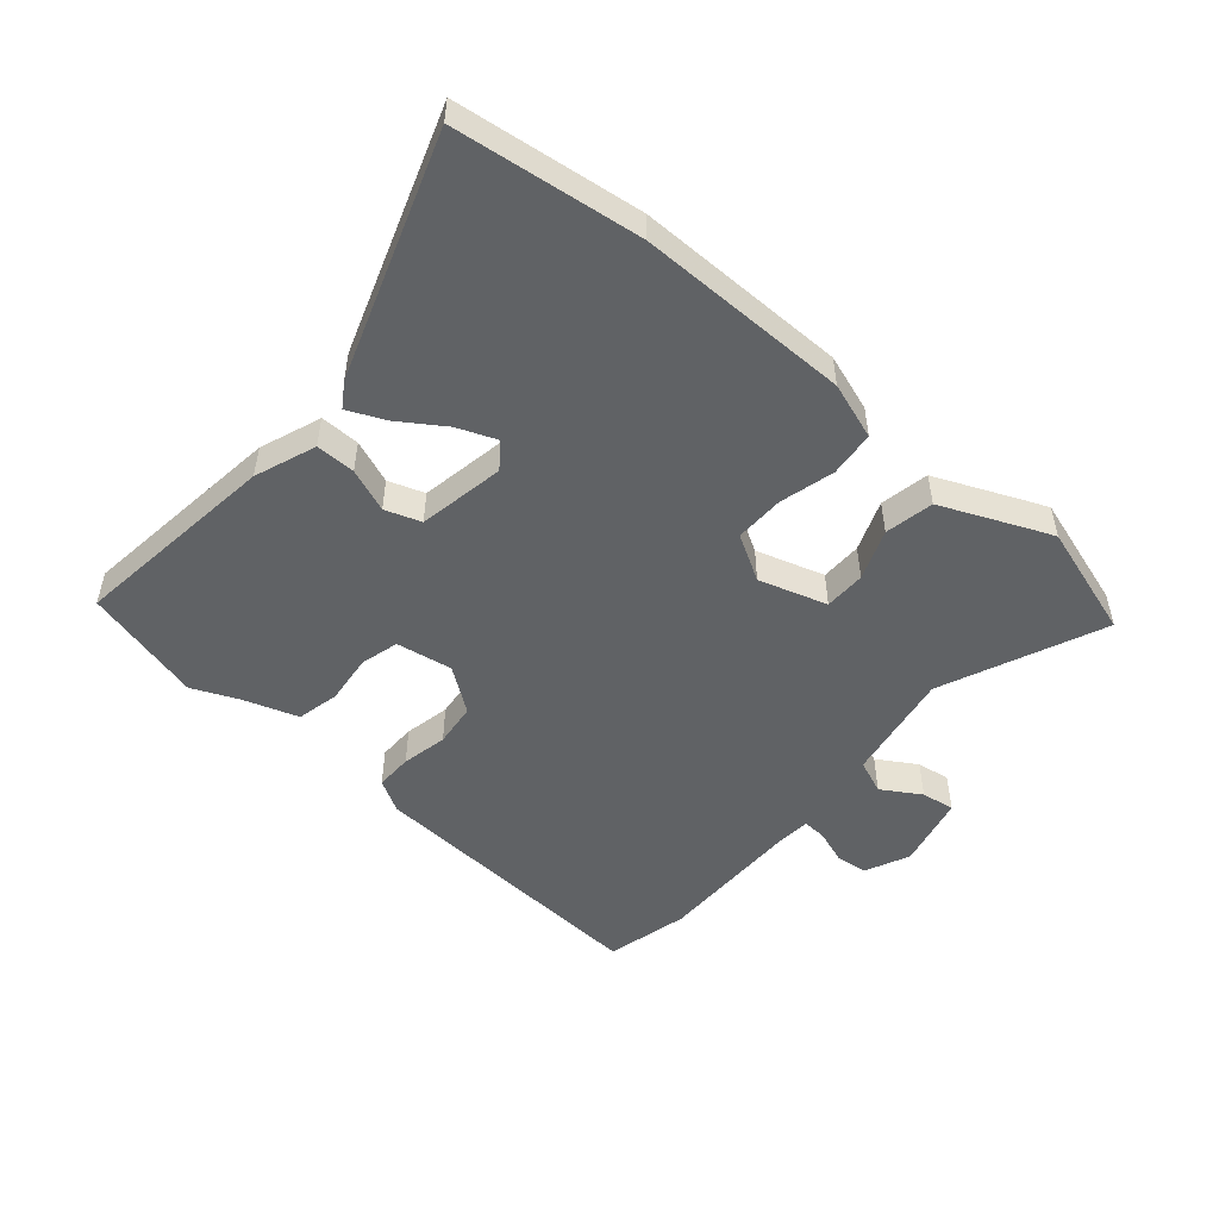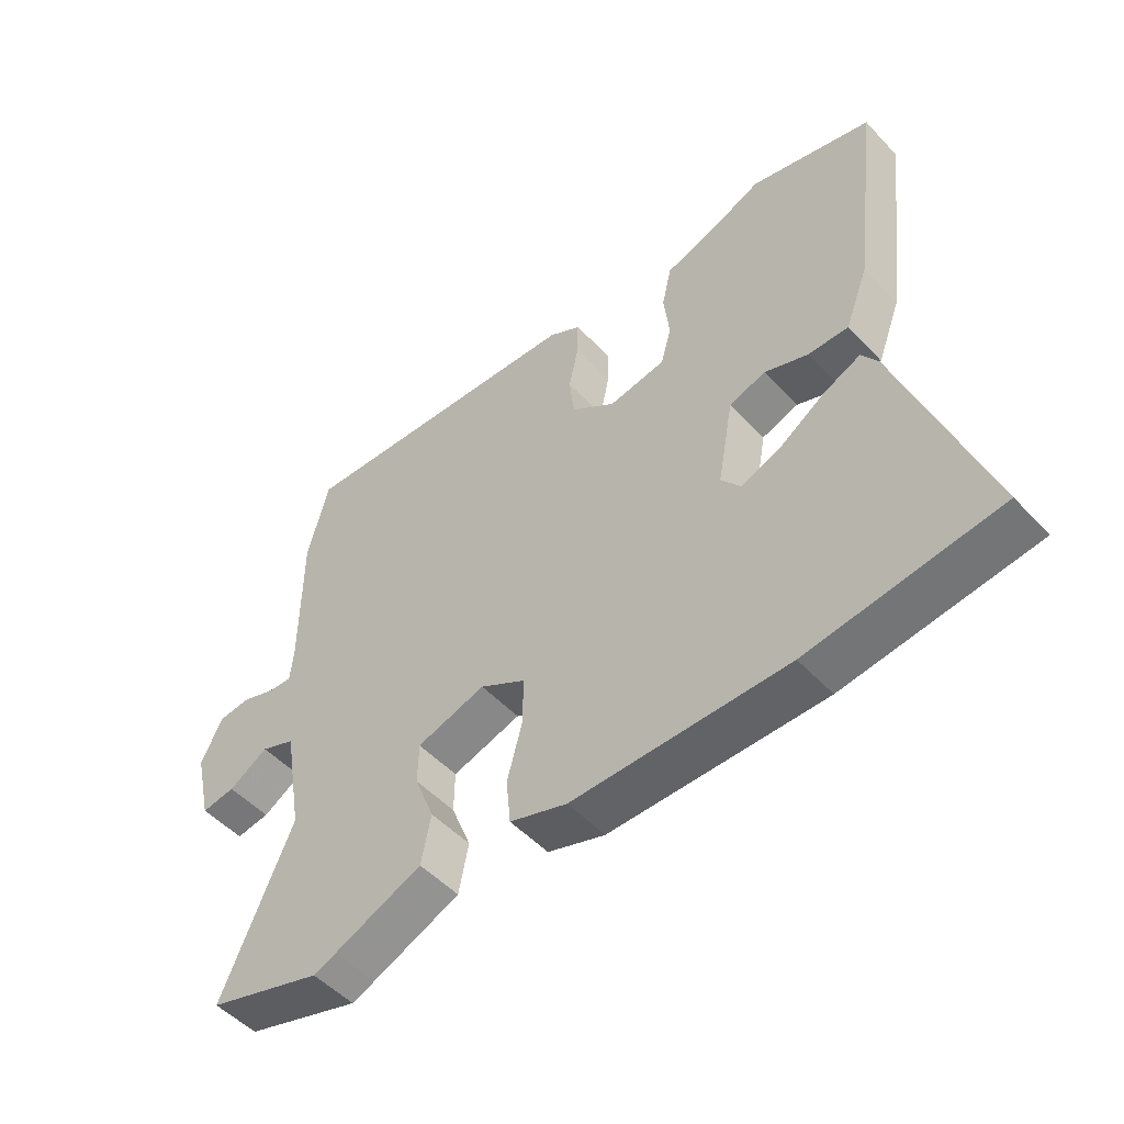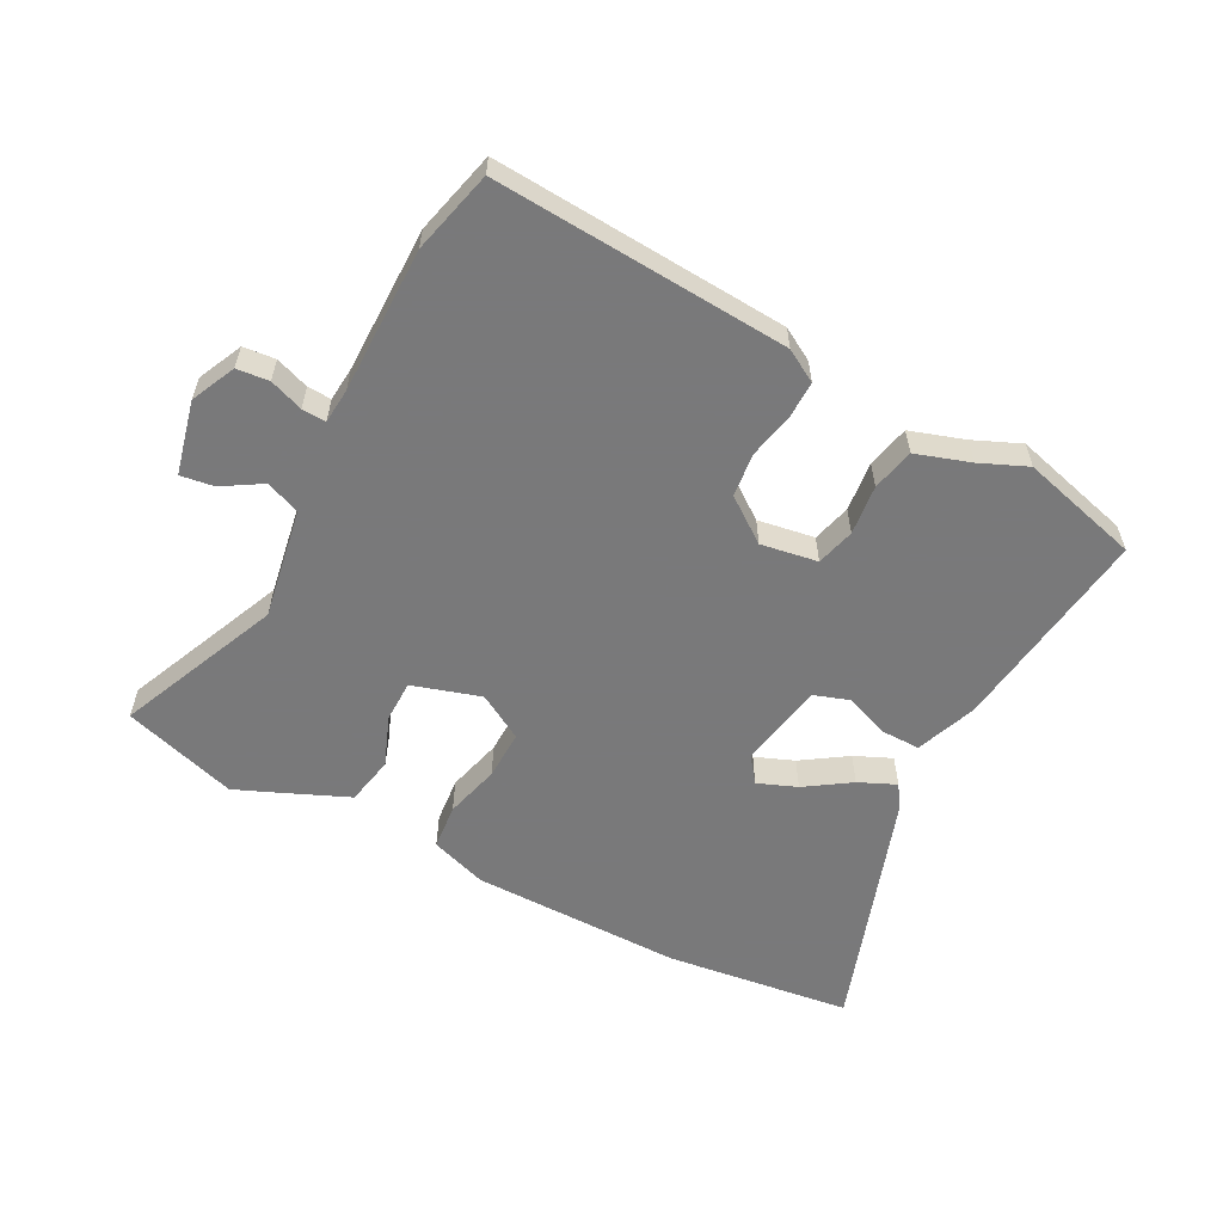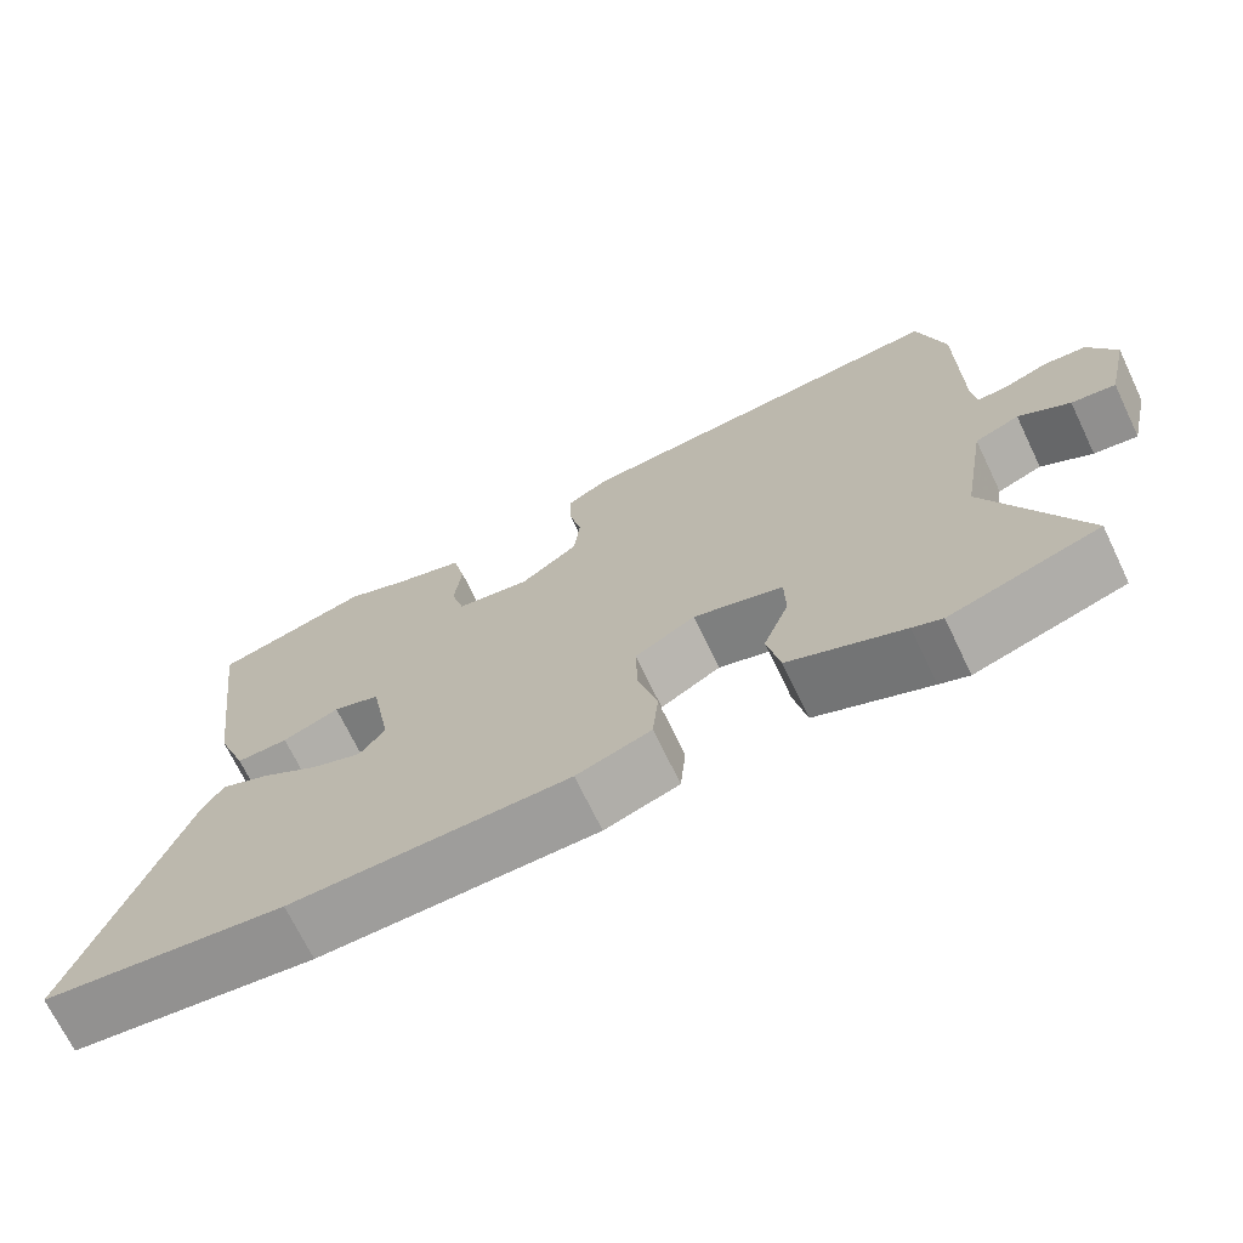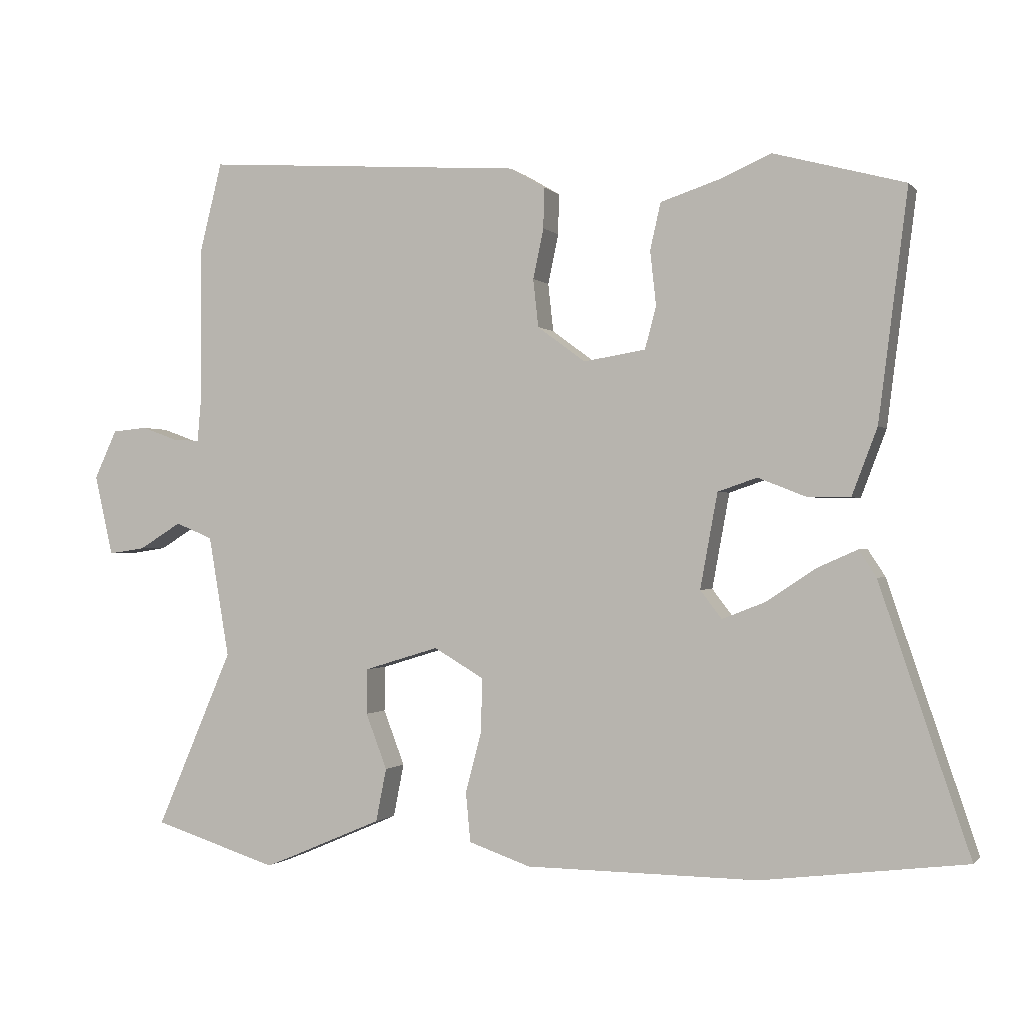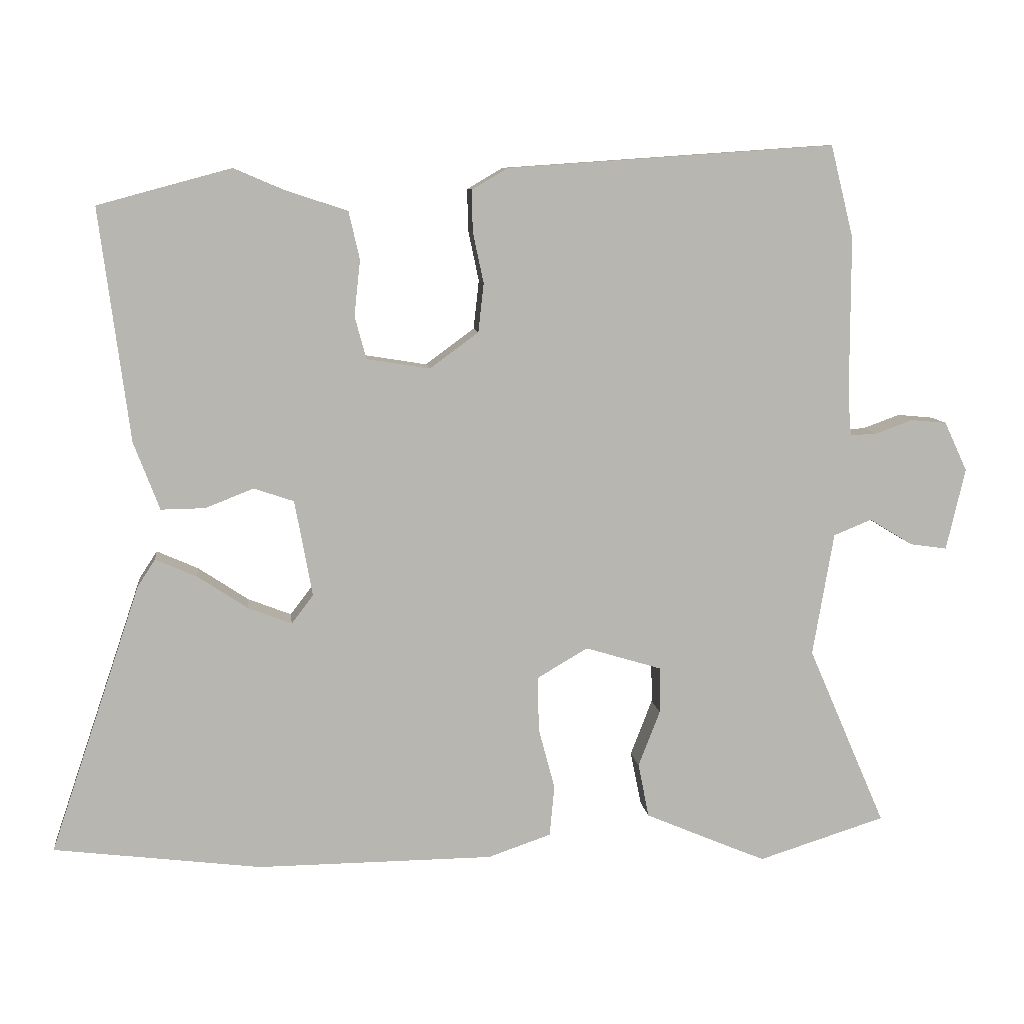
<metadata>
{"format":"obj","ext":"obj","renderer":"f3d","projection":"perspective","resolution":1024,"background":"white","views":[{"elev":-50.5,"azim":139.6,"up":"+Y"},{"elev":-51.3,"azim":41.5,"up":"+Z"},{"elev":-57.8,"azim":-27.6,"up":"+Y"},{"elev":-70.3,"azim":-154.3,"up":"+Z"},{"elev":-0.7,"azim":19.6,"up":"+Z"},{"elev":8.9,"azim":173.3,"up":"+Z"}]}
</metadata>
<code>
v -0.519 0.07 0.425
v -0.485 0.07 0.561
v -0.002 0.07 0.528
v 0.051 0.07 0.497
v 0.05 0.07 0.436
v 0.034 0.07 0.361
v 0.042 0.07 0.289
v 0.114 0.07 0.236
v 0.207 0.07 0.251
v 0.224 0.07 0.314
v 0.215 0.07 0.396
v 0.231 0.07 0.466
v 0.32 0.07 0.495
v 0.397 0.07 0.528
v 0.593 0.07 0.475
v 0.549 0.07 0.133
v 0.511 0.07 0.033
v 0.446 0.07 0.034
v 0.375 0.07 0.062
v 0.316 0.07 0.042
v 0.29 0.07 -0.1
v 0.322 0.07 -0.142
v 0.386 0.07 -0.117
v 0.46 0.07 -0.068
v 0.521 0.07 -0.041
v 0.547 0.07 -0.081
v 0.681 0.07 -0.478
v 0.375 0.07 -0.516
v 0.027 0.07 -0.513
v -0.066 0.07 -0.481
v -0.073 0.07 -0.406
v -0.049 0.07 -0.316
v -0.047 0.07 -0.235
v -0.122 0.07 -0.191
v -0.234 0.07 -0.225
v -0.235 0.07 -0.293
v -0.203 0.07 -0.376
v -0.219 0.07 -0.456
v -0.362 0.07 -0.517
v -0.399 0.07 -0.532
v -0.586 0.07 -0.473
v -0.471 0.07 -0.207
v -0.502 0.07 -0.025
v -0.558 0.07 -0.002
v -0.622 0.07 -0.041
v -0.677 0.07 -0.049
v -0.705 0.07 0.072
v -0.671 0.07 0.145
v -0.618 0.07 0.15
v -0.563 0.07 0.13
v -0.524 0.07 0.128
v -0.519 0.07 0.185
v -0.519 0 0.425
v -0.485 0 0.561
v -0.002 0 0.528
v 0.051 0 0.497
v 0.05 0 0.436
v 0.034 0 0.361
v 0.042 0 0.289
v 0.114 0 0.236
v 0.207 0 0.251
v 0.224 0 0.314
v 0.215 0 0.396
v 0.231 0 0.466
v 0.32 0 0.495
v 0.397 0 0.528
v 0.593 0 0.475
v 0.549 0 0.133
v 0.511 0 0.033
v 0.446 0 0.034
v 0.375 0 0.062
v 0.316 0 0.042
v 0.29 0 -0.1
v 0.322 0 -0.142
v 0.386 0 -0.117
v 0.46 0 -0.068
v 0.521 0 -0.041
v 0.547 0 -0.081
v 0.681 0 -0.478
v 0.375 0 -0.516
v 0.027 0 -0.513
v -0.066 0 -0.481
v -0.073 0 -0.406
v -0.049 0 -0.316
v -0.047 0 -0.235
v -0.122 0 -0.191
v -0.234 0 -0.225
v -0.235 0 -0.293
v -0.203 0 -0.376
v -0.219 0 -0.456
v -0.362 0 -0.517
v -0.399 0 -0.532
v -0.586 0 -0.473
v -0.471 0 -0.207
v -0.502 0 -0.025
v -0.558 0 -0.002
v -0.622 0 -0.041
v -0.677 0 -0.049
v -0.705 0 0.072
v -0.671 0 0.145
v -0.618 0 0.15
v -0.563 0 0.13
v -0.524 0 0.128
v -0.519 0 0.185
f 48 49 50
f 47 48 50
f 46 47 50
f 45 46 50
f 44 45 50
f 43 44 50 51
f 42 43 51 52
f 40 41 42
f 39 40 42
f 38 39 42
f 37 38 42
f 36 37 42
f 52 1 2
f 42 52 2
f 36 42 2
f 35 36 2
f 30 31 32
f 29 30 32
f 28 29 32
f 27 28 32
f 26 27 32
f 23 24 25 26
f 22 23 26 32
f 21 22 32 33
f 17 18 19
f 16 17 19
f 15 16 19
f 14 15 19
f 13 14 19
f 13 19 20
f 12 13 20
f 11 12 20
f 10 11 20
f 9 10 20 21
f 4 5 6
f 3 4 6
f 2 3 6
f 35 2 6
f 34 35 6
f 21 33 34
f 9 21 34
f 8 9 34
f 7 8 34
f 6 7 34
f 102 101 100
f 102 100 99
f 102 99 98
f 102 98 97
f 102 97 96
f 103 102 96 95
f 104 103 95 94
f 94 93 92
f 94 92 91
f 94 91 90
f 94 90 89
f 94 89 88
f 54 53 104
f 54 104 94
f 54 94 88
f 54 88 87
f 84 83 82
f 84 82 81
f 84 81 80
f 84 80 79
f 84 79 78
f 78 77 76 75
f 84 78 75 74
f 85 84 74 73
f 71 70 69
f 71 69 68
f 71 68 67
f 71 67 66
f 71 66 65
f 72 71 65
f 72 65 64
f 72 64 63
f 72 63 62
f 73 72 62 61
f 58 57 56
f 58 56 55
f 58 55 54
f 58 54 87
f 58 87 86
f 86 85 73
f 86 73 61
f 86 61 60
f 86 60 59
f 86 59 58
f 1 53 54 2
f 2 54 55 3
f 3 55 56 4
f 4 56 57 5
f 5 57 58 6
f 6 58 59 7
f 7 59 60 8
f 8 60 61 9
f 9 61 62 10
f 10 62 63 11
f 11 63 64 12
f 12 64 65 13
f 13 65 66 14
f 14 66 67 15
f 15 67 68 16
f 16 68 69 17
f 17 69 70 18
f 18 70 71 19
f 19 71 72 20
f 20 72 73 21
f 21 73 74 22
f 22 74 75 23
f 23 75 76 24
f 24 76 77 25
f 25 77 78 26
f 26 78 79 27
f 27 79 80 28
f 28 80 81 29
f 29 81 82 30
f 30 82 83 31
f 31 83 84 32
f 32 84 85 33
f 33 85 86 34
f 34 86 87 35
f 35 87 88 36
f 36 88 89 37
f 37 89 90 38
f 38 90 91 39
f 39 91 92 40
f 40 92 93 41
f 41 93 94 42
f 42 94 95 43
f 43 95 96 44
f 44 96 97 45
f 45 97 98 46
f 46 98 99 47
f 47 99 100 48
f 48 100 101 49
f 49 101 102 50
f 50 102 103 51
f 51 103 104 52
f 52 104 53 1

</code>
